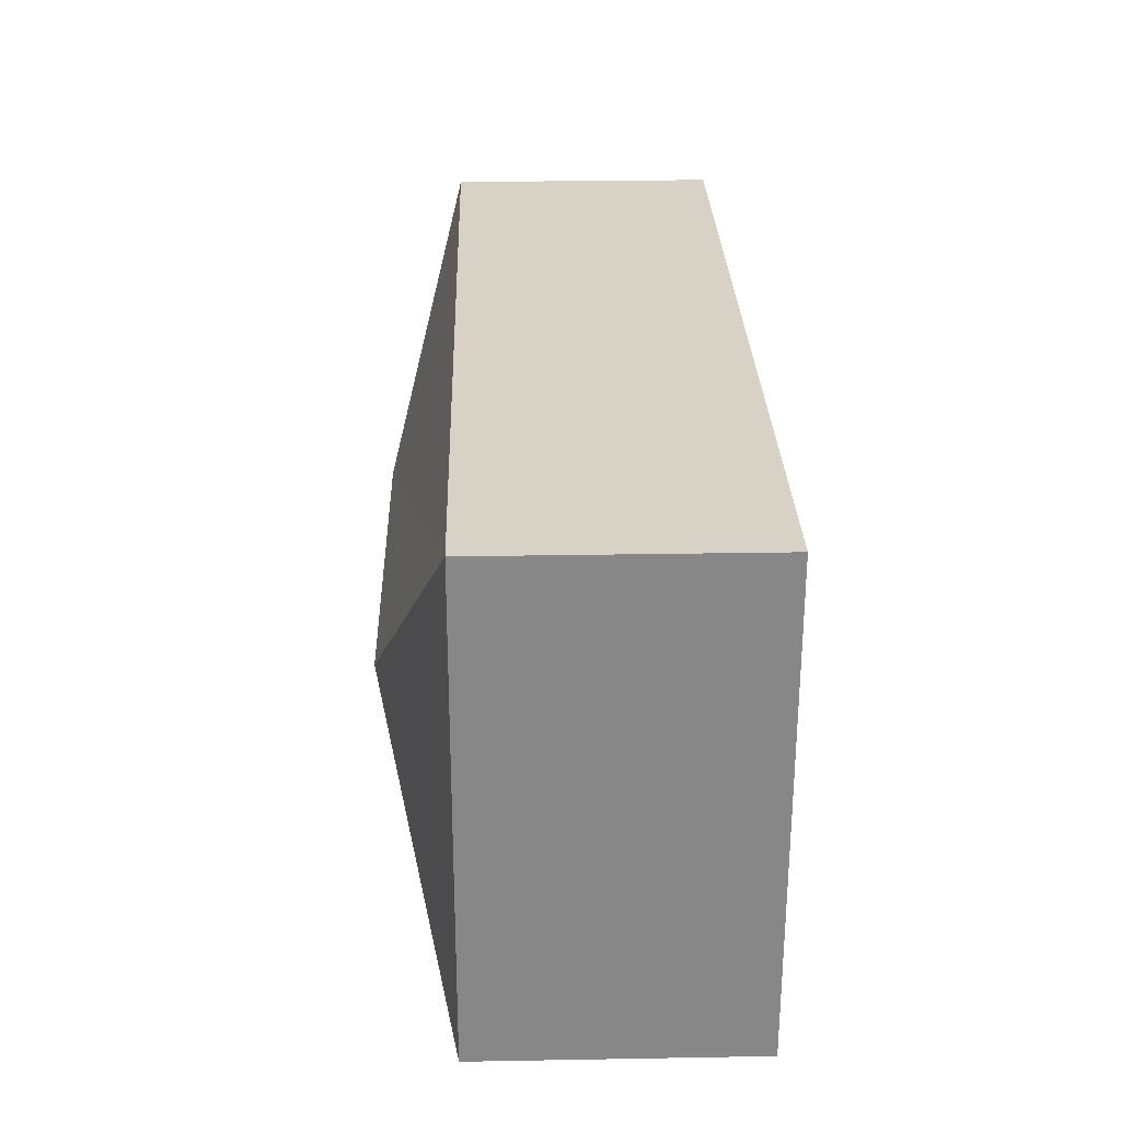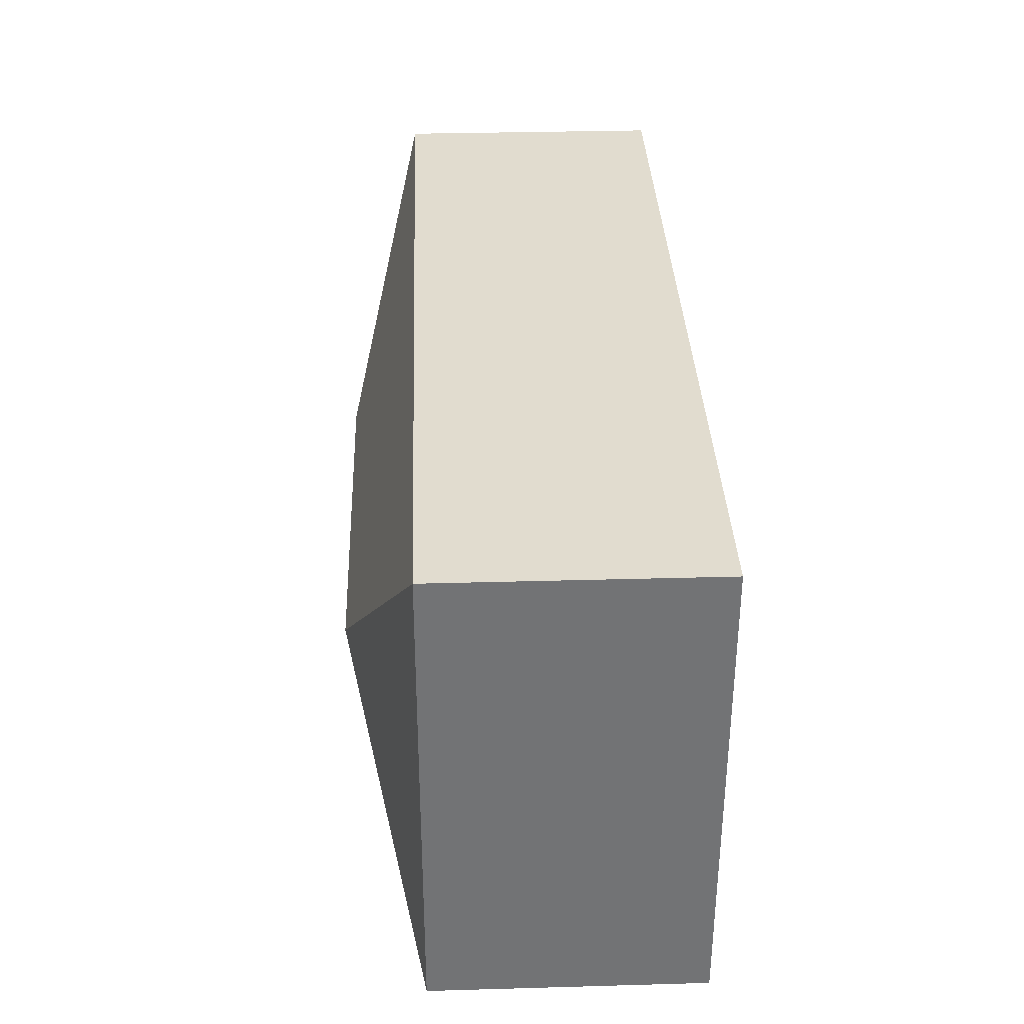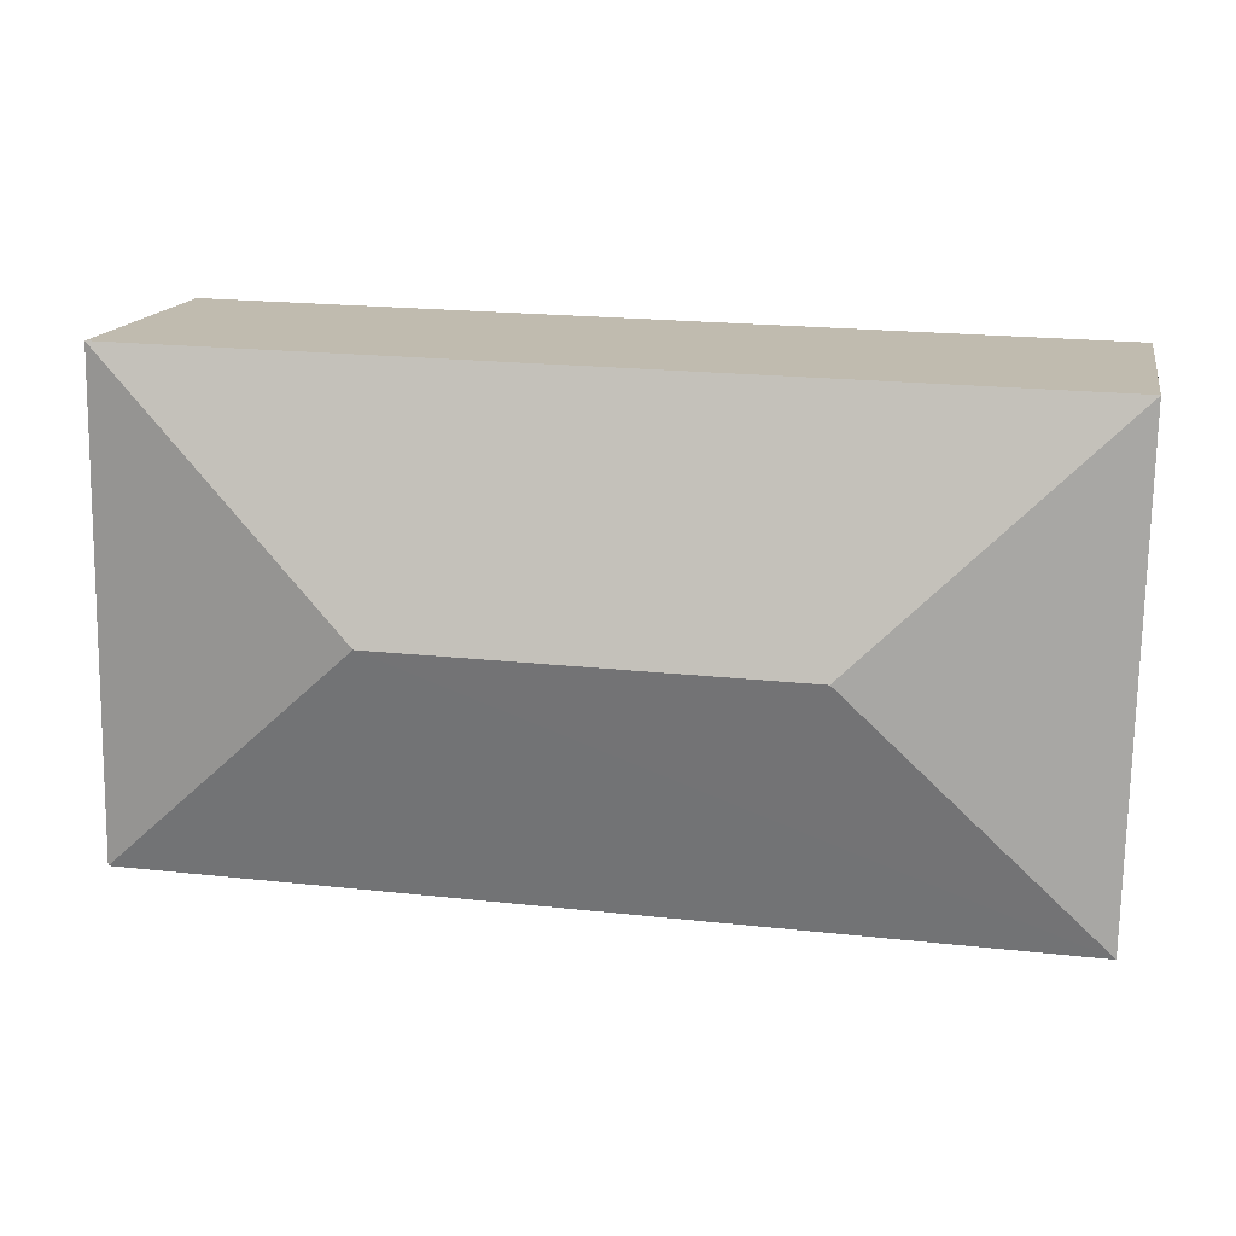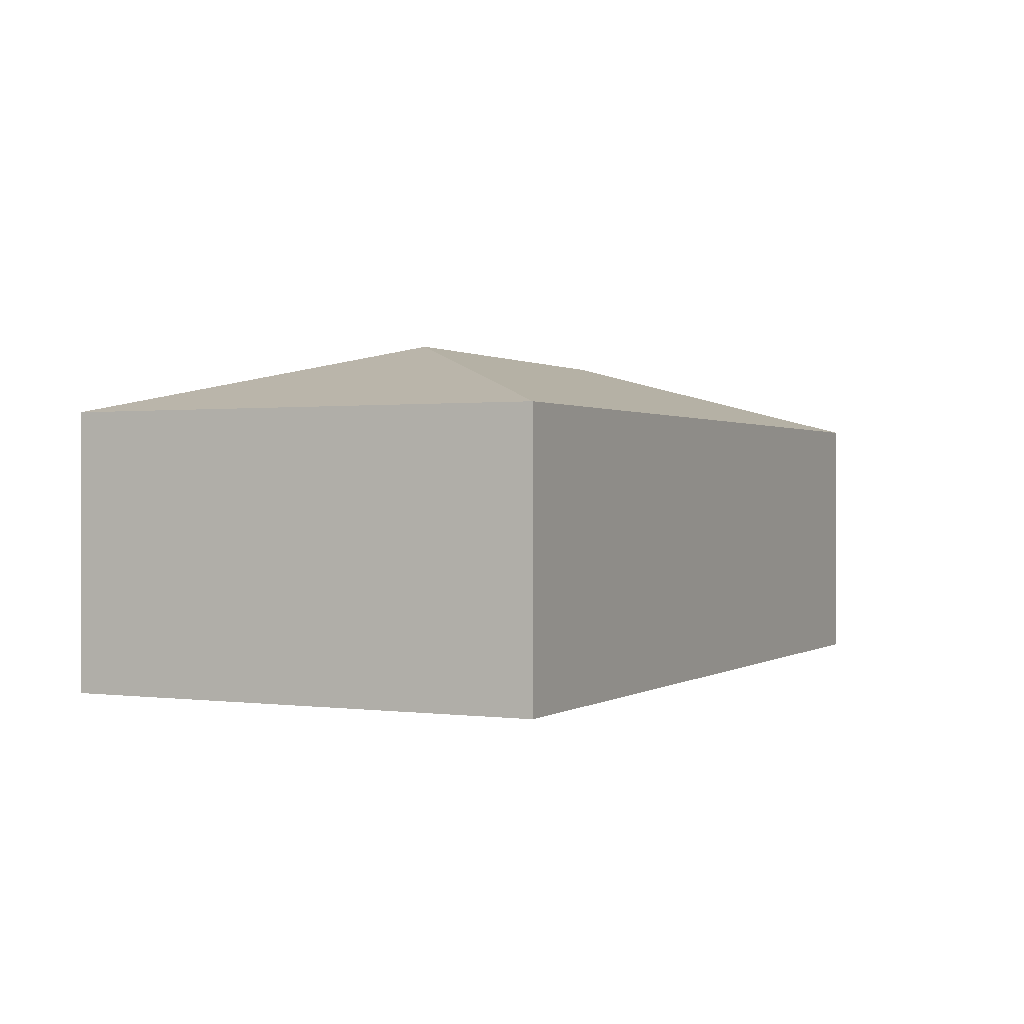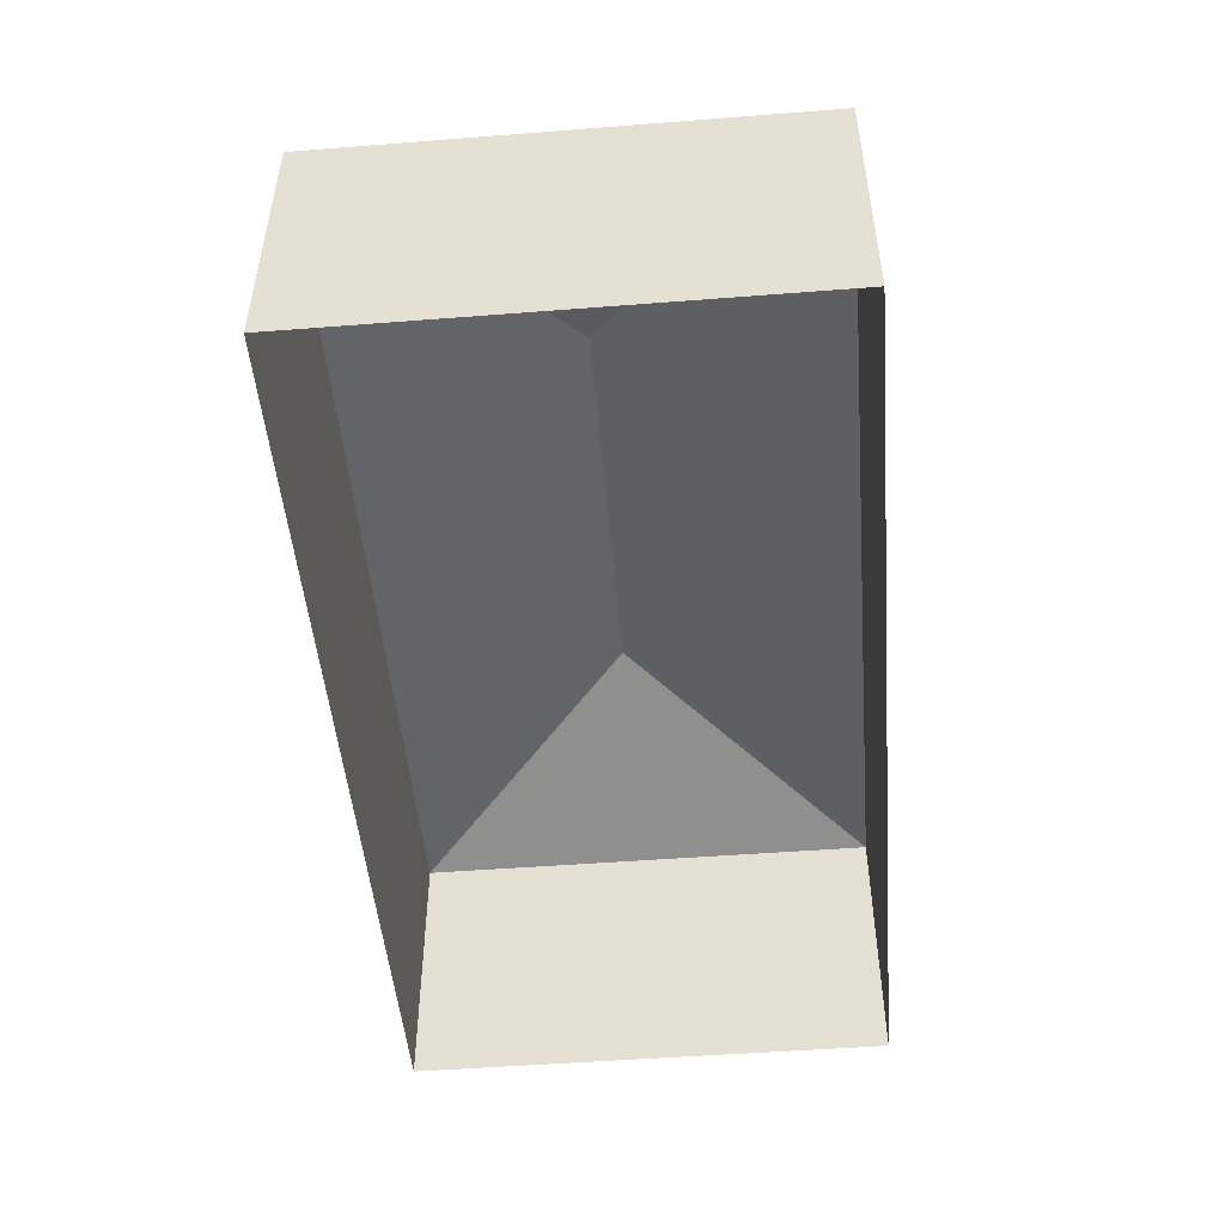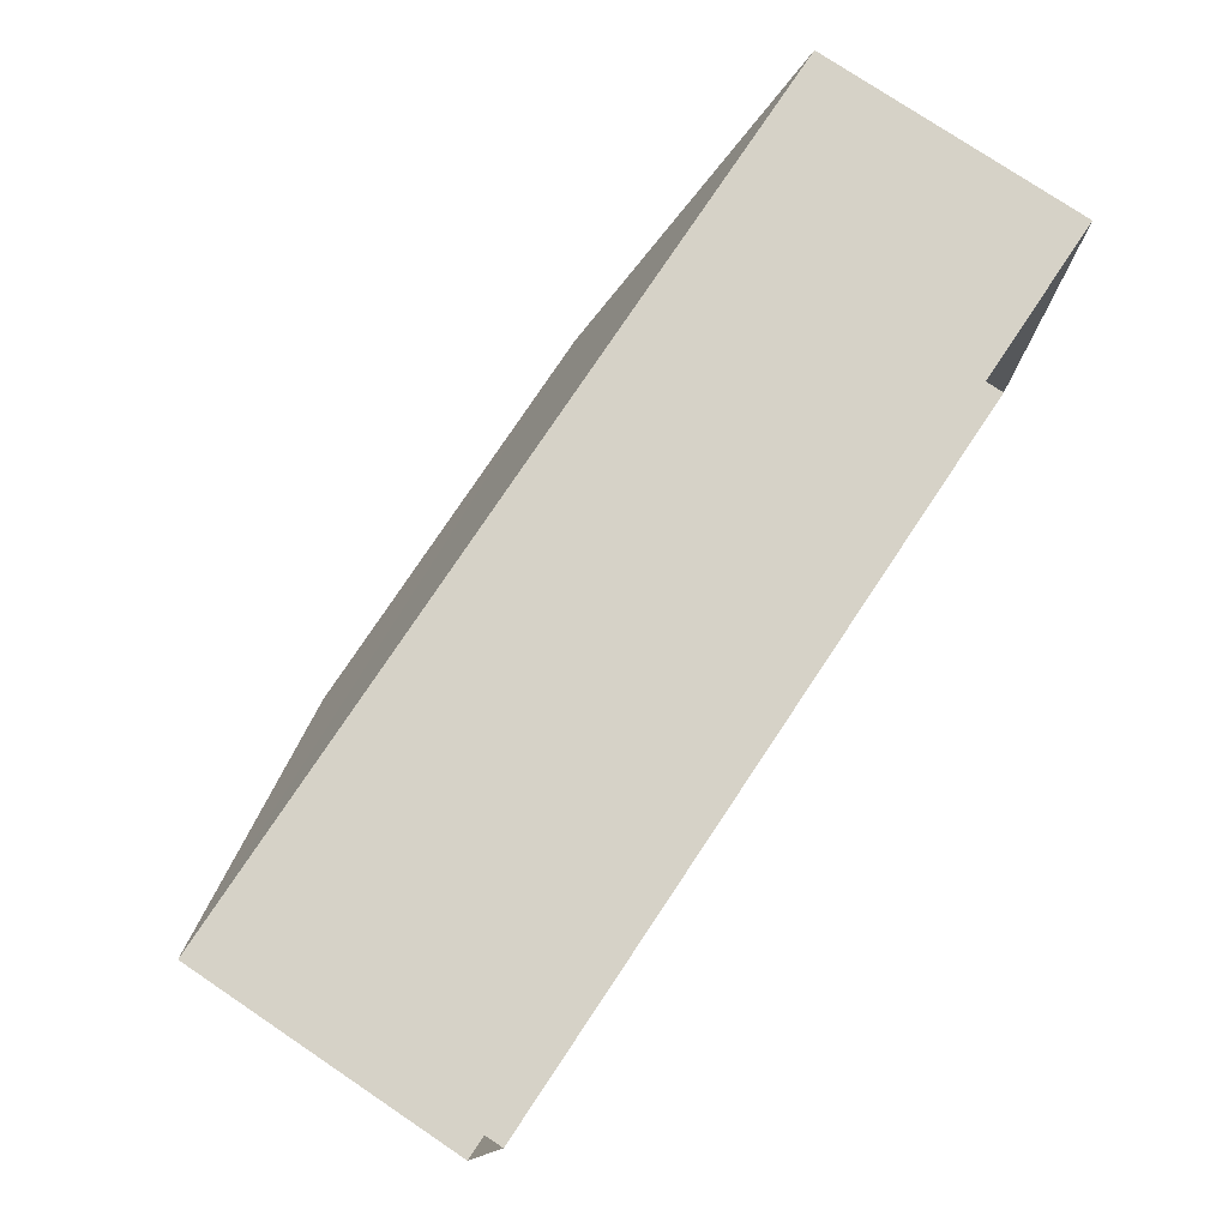
<metadata>
{"format":"obj","ext":"obj","renderer":"f3d","projection":"perspective","resolution":1024,"background":"white","views":[{"elev":26.6,"azim":88.4,"up":"+Y"},{"elev":33.4,"azim":87.8,"up":"+Y"},{"elev":15.6,"azim":11.0,"up":"+Y"},{"elev":0.5,"azim":-64.9,"up":"+Z"},{"elev":-48.9,"azim":-86.2,"up":"+Z"},{"elev":77.4,"azim":123.8,"up":"+Y"}]}
</metadata>
<code>
v -2.253e+05 -1.271e+05 15.58
v -2.253e+05 -1.271e+05 15.58
v -2.253e+05 -1.271e+05 15.58
v -2.253e+05 -1.271e+05 15.58
v -2.253e+05 -1.271e+05 19.87
v -2.253e+05 -1.271e+05 18.95
v -2.253e+05 -1.271e+05 18.95
v -2.253e+05 -1.271e+05 19.87
v -2.253e+05 -1.271e+05 18.95
v -2.253e+05 -1.271e+05 18.95
f 1 2 3
f 4 1 3
f 5 6 7
f 8 6 5
f 8 9 6
f 8 10 9
f 7 10 8
f 5 7 8
f 7 1 4
f 10 7 4
f 6 2 1
f 7 6 1
f 10 4 3
f 9 10 3
f 6 3 2
f 6 9 3

</code>
